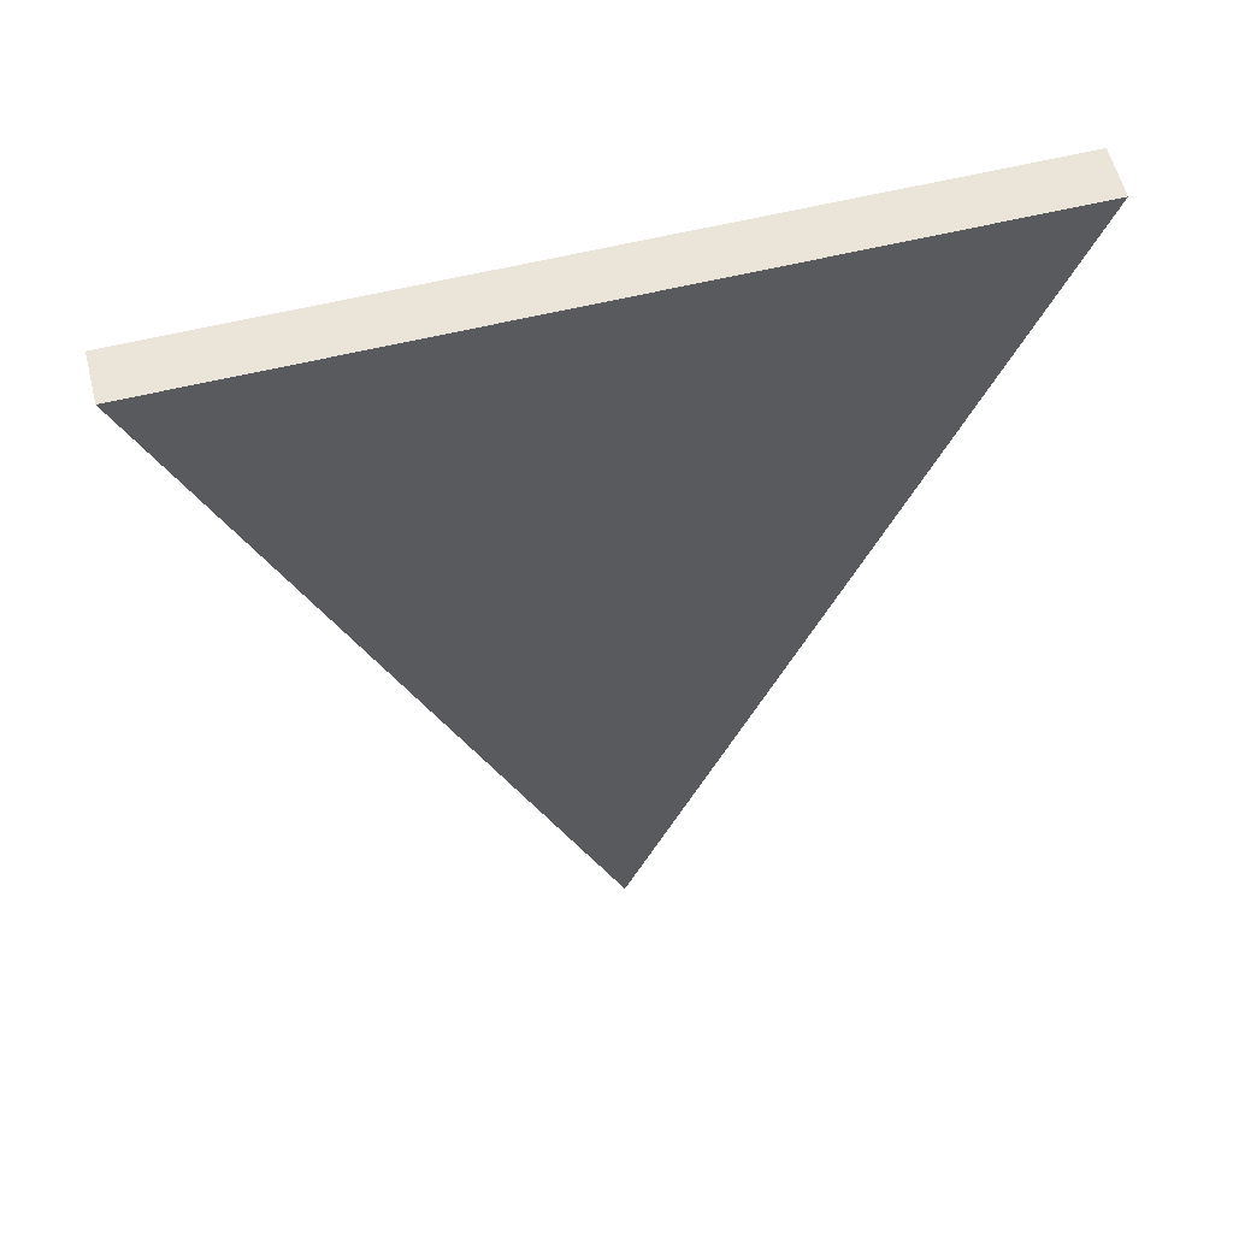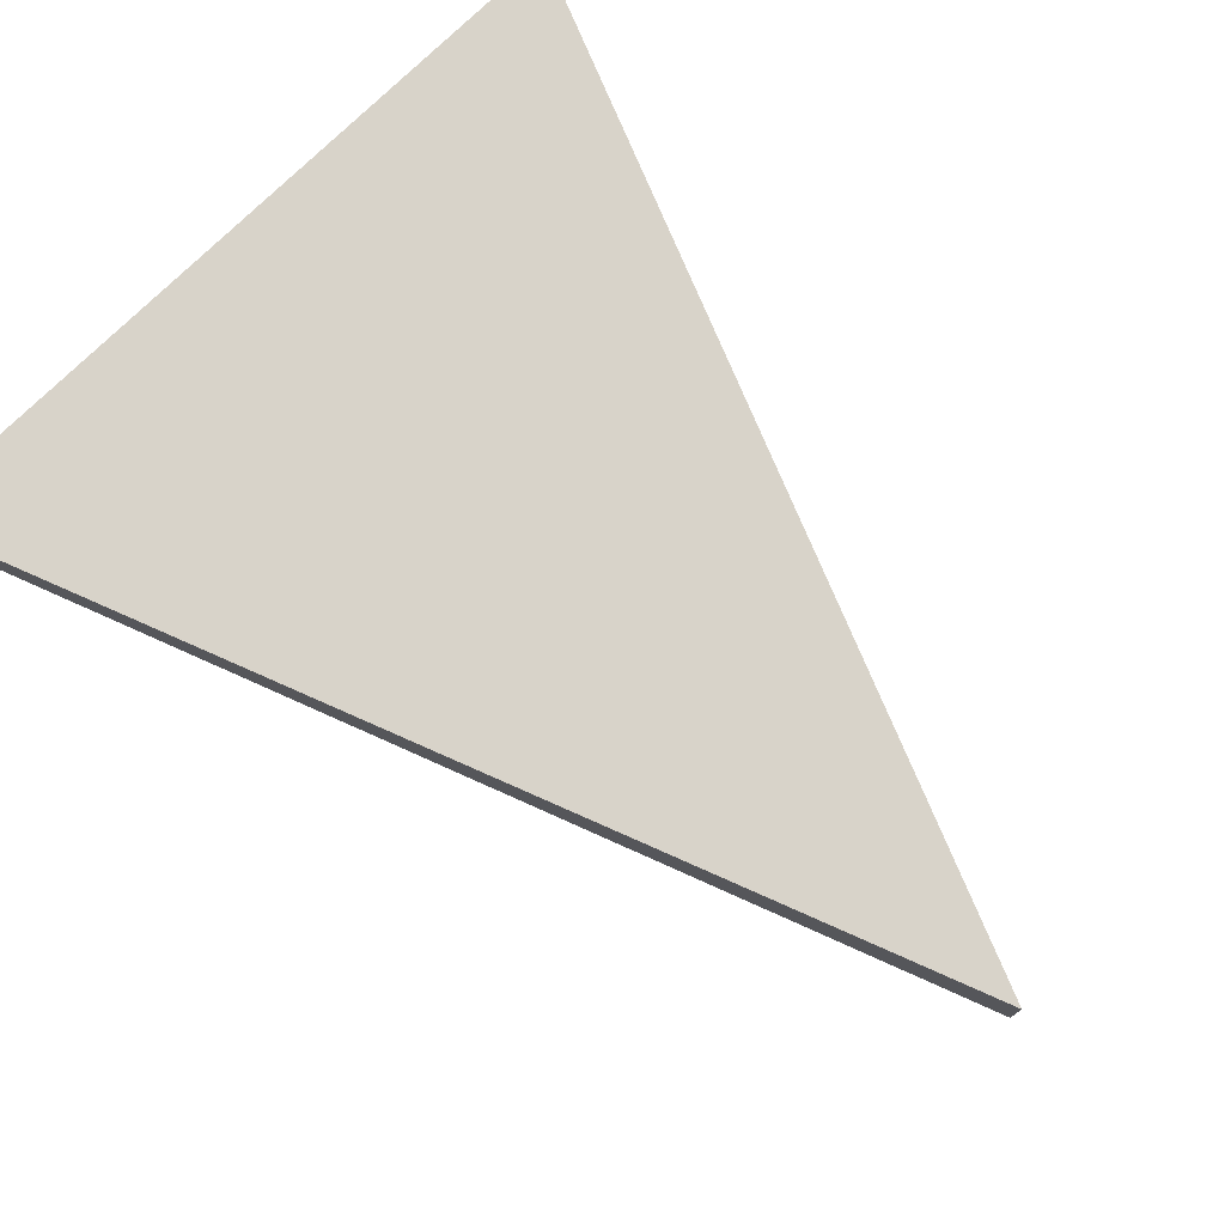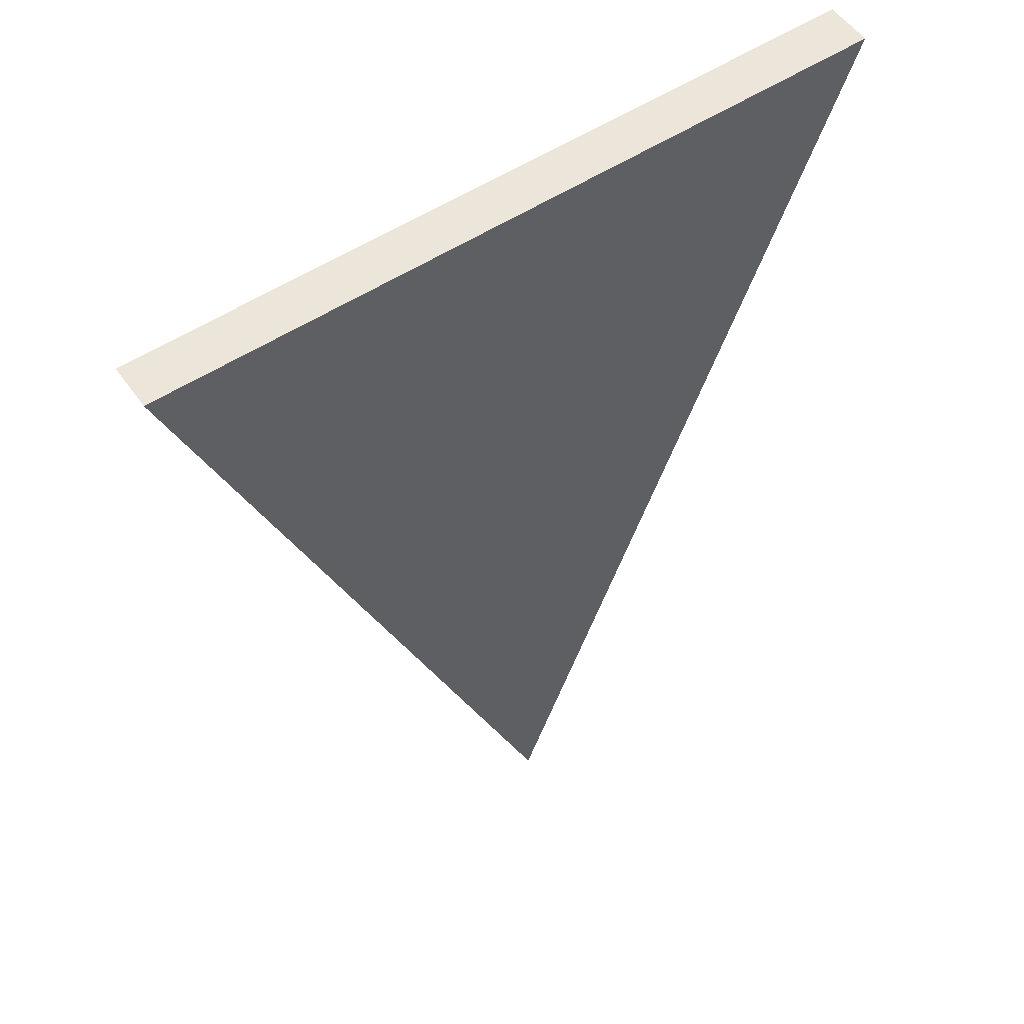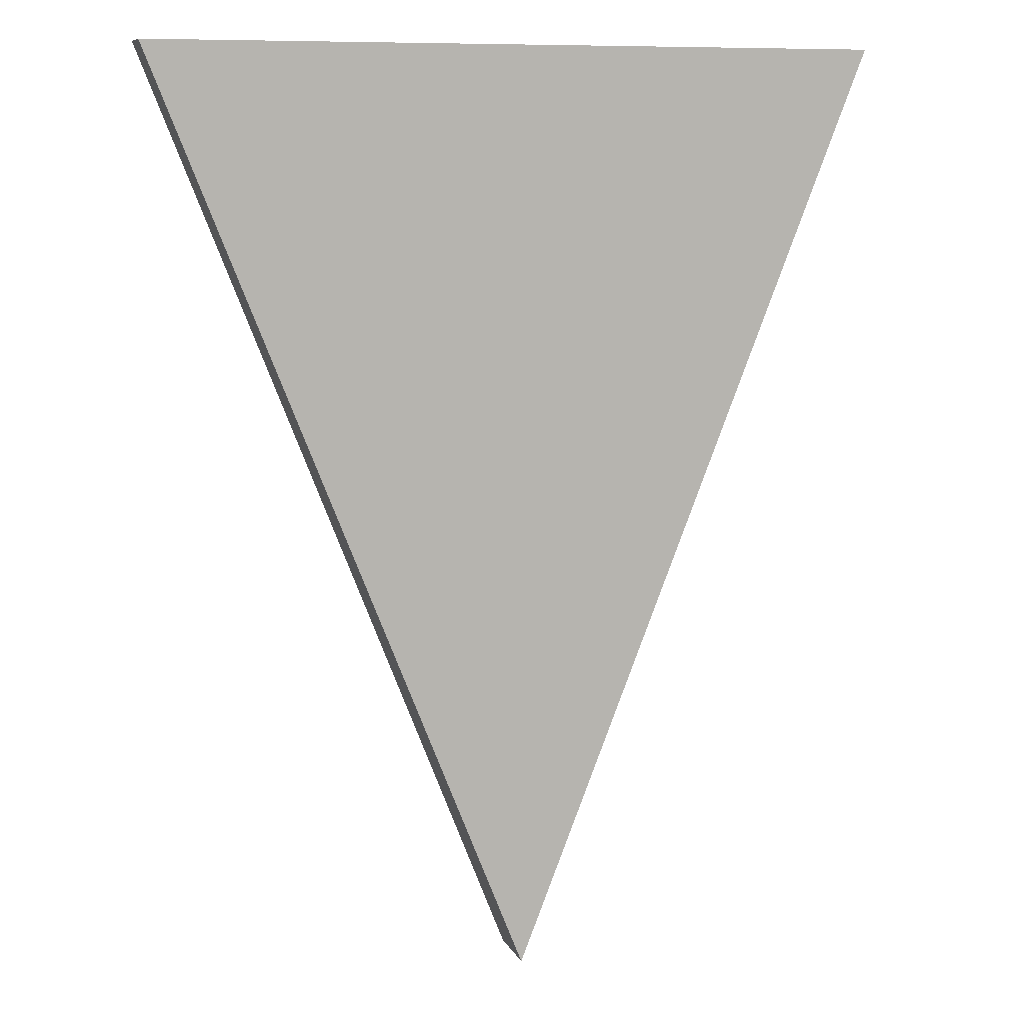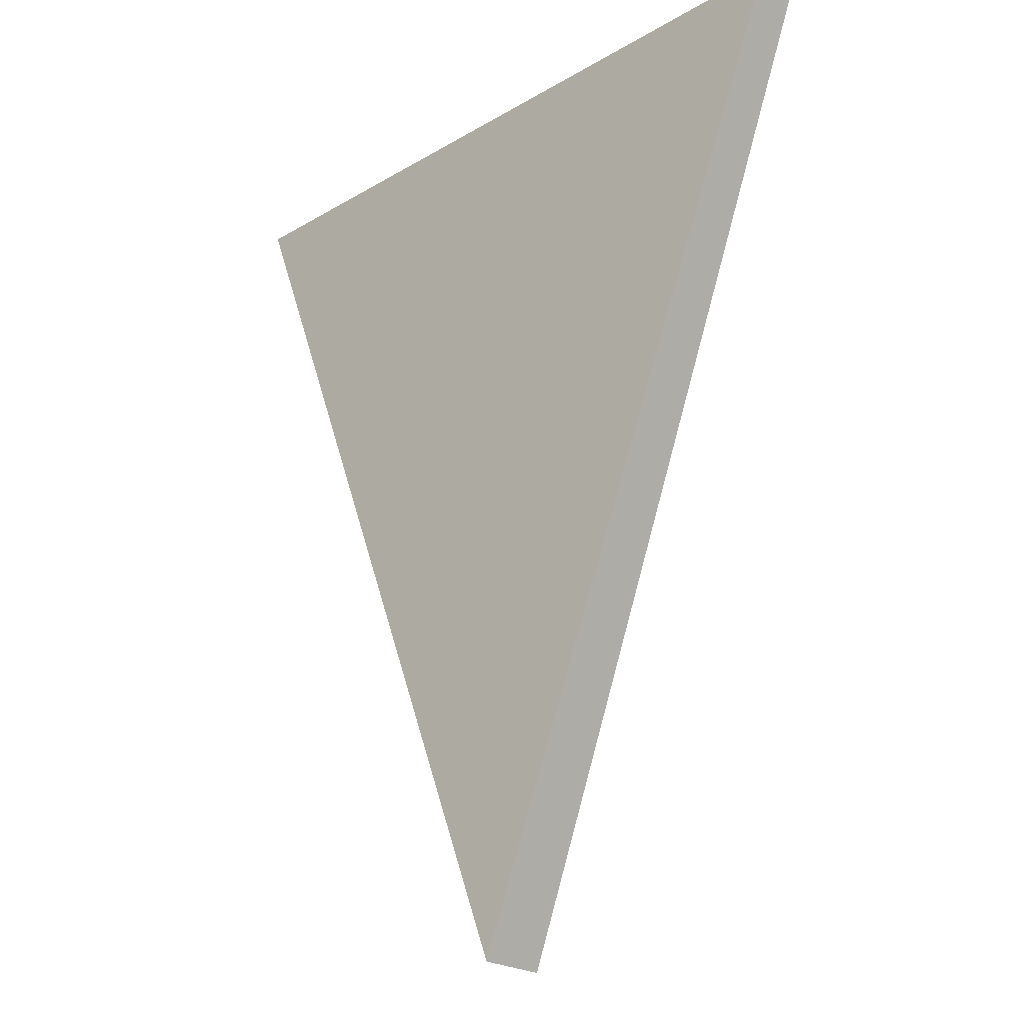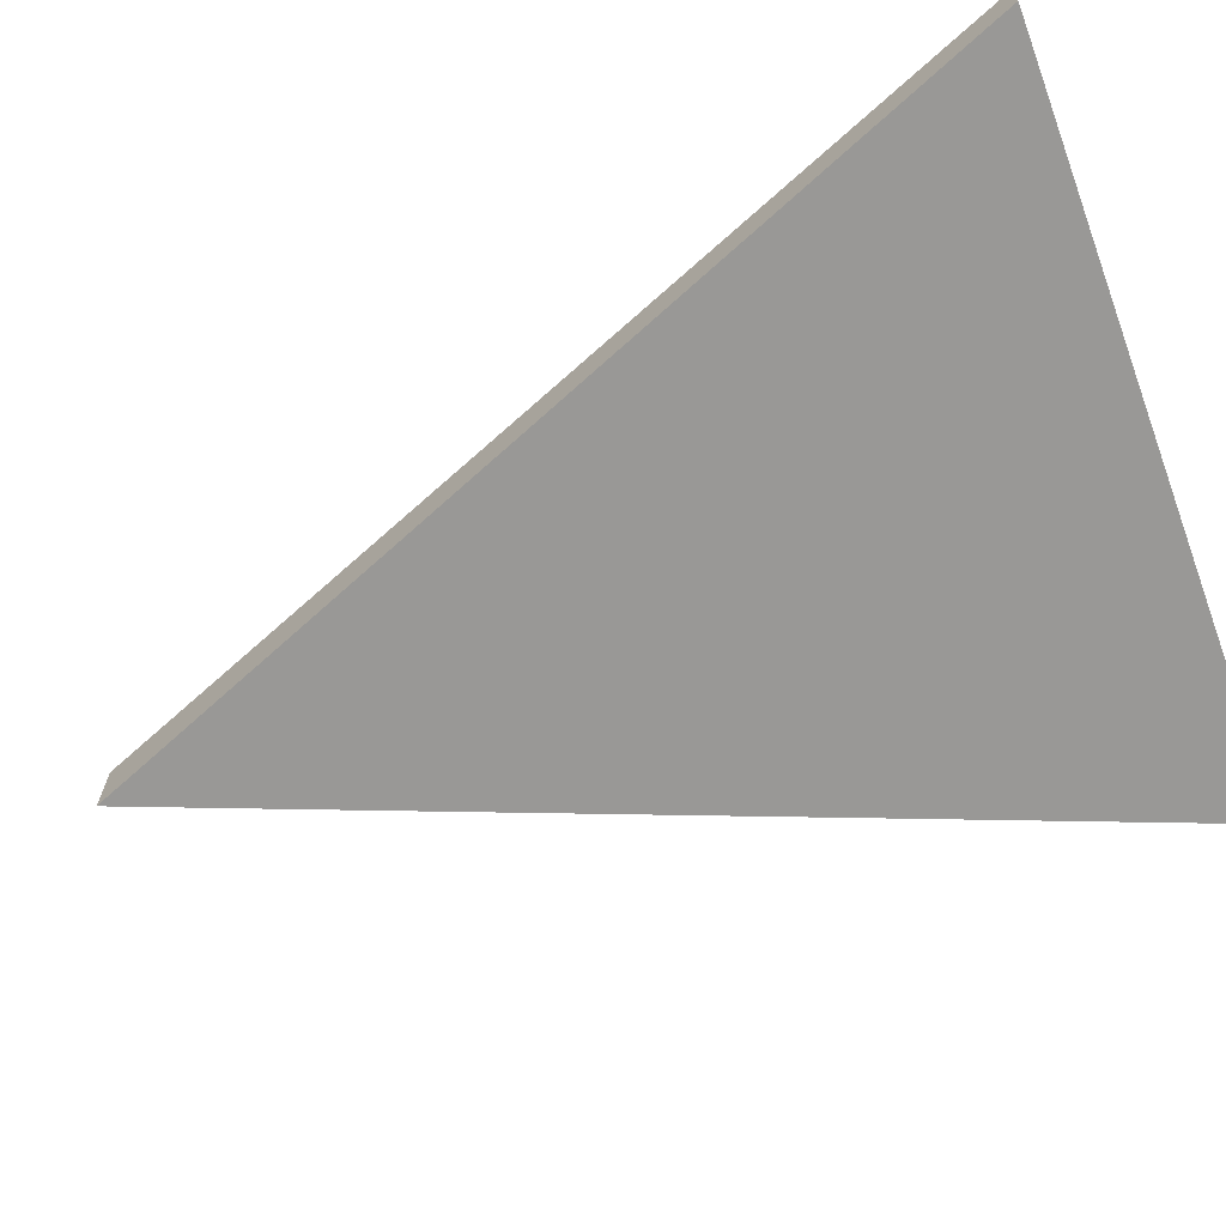
<metadata>
{"format":"obj","ext":"obj","renderer":"f3d","projection":"perspective","resolution":1024,"background":"white","views":[{"elev":58.9,"azim":165.8,"up":"+Z"},{"elev":76.0,"azim":135.7,"up":"+Y"},{"elev":54.5,"azim":145.4,"up":"+Z"},{"elev":8.8,"azim":-16.6,"up":"+Z"},{"elev":-24.0,"azim":-135.7,"up":"+Z"},{"elev":-68.3,"azim":-69.6,"up":"+Y"}]}
</metadata>
<code>
o Circle_Circle.001
v 0 0 -1
v -0.5959 0.01692 0.5
v 0.5959 0.01692 0.5
v 0 0.1085 -1
v -0.5959 0.09158 0.5
v 0.5959 0.09158 0.5
f 1 3 2
f 4 5 6
f 3 1 4 6
f 2 3 6 5
f 1 2 5 4

</code>
